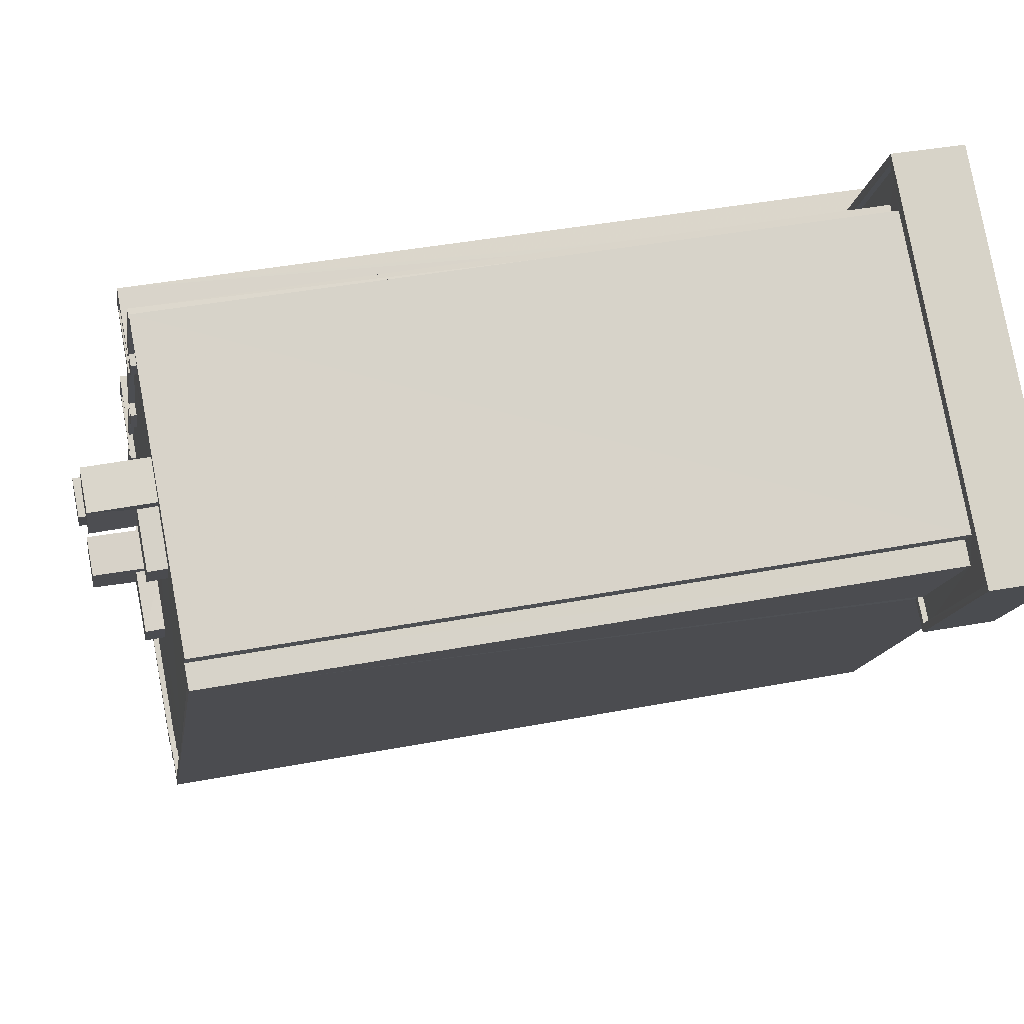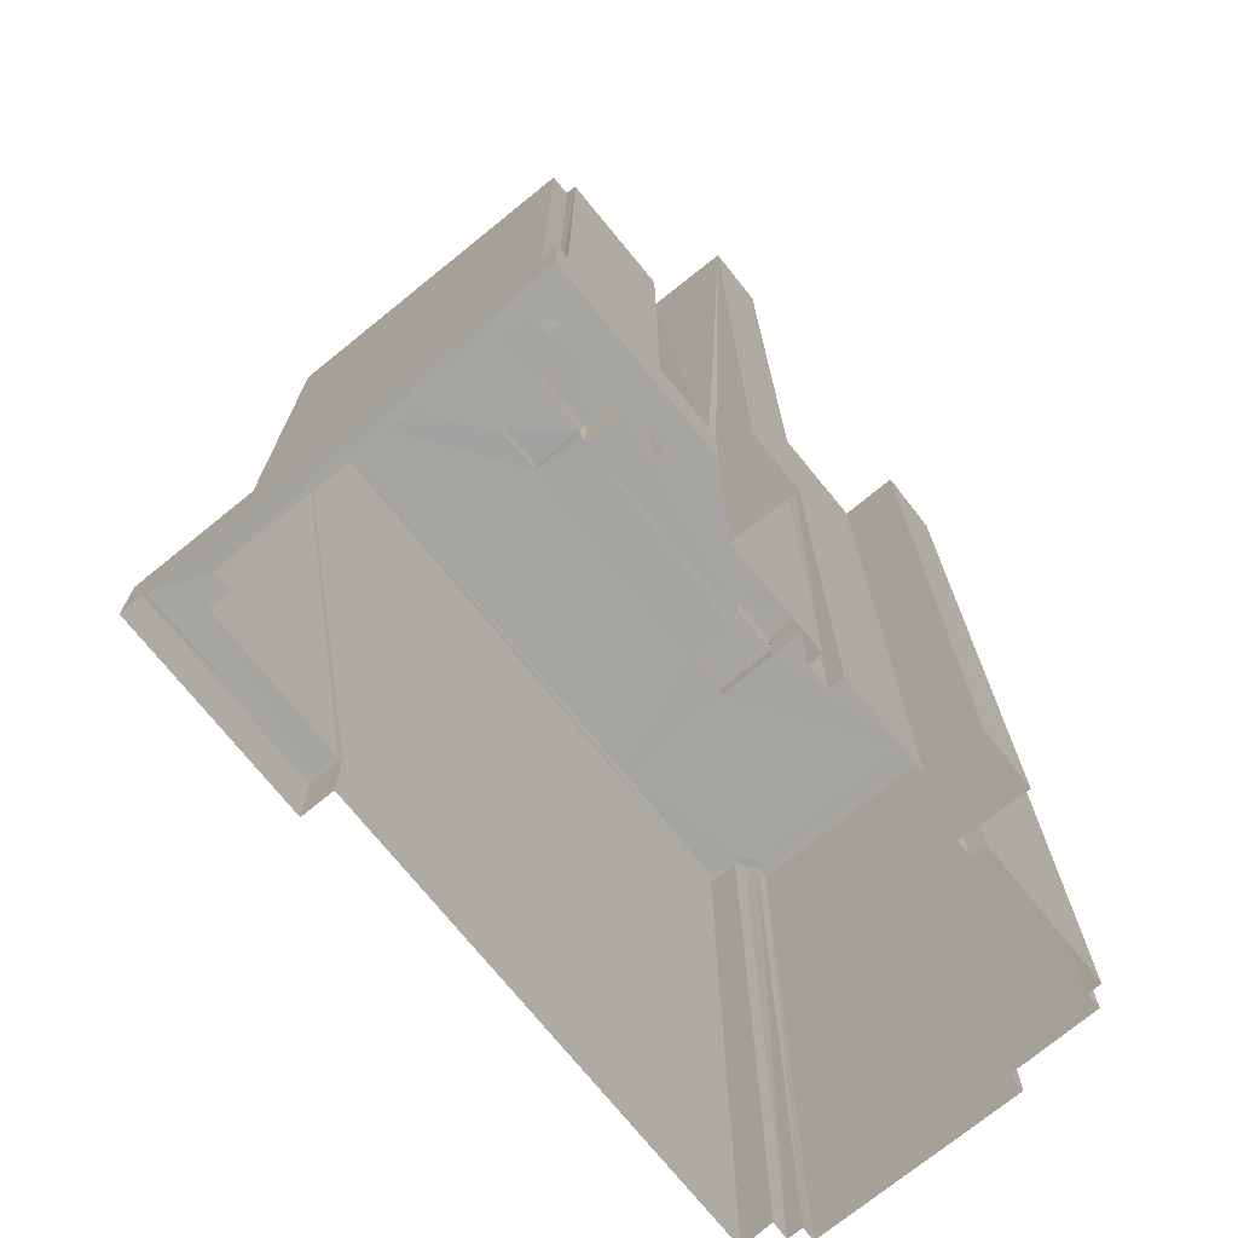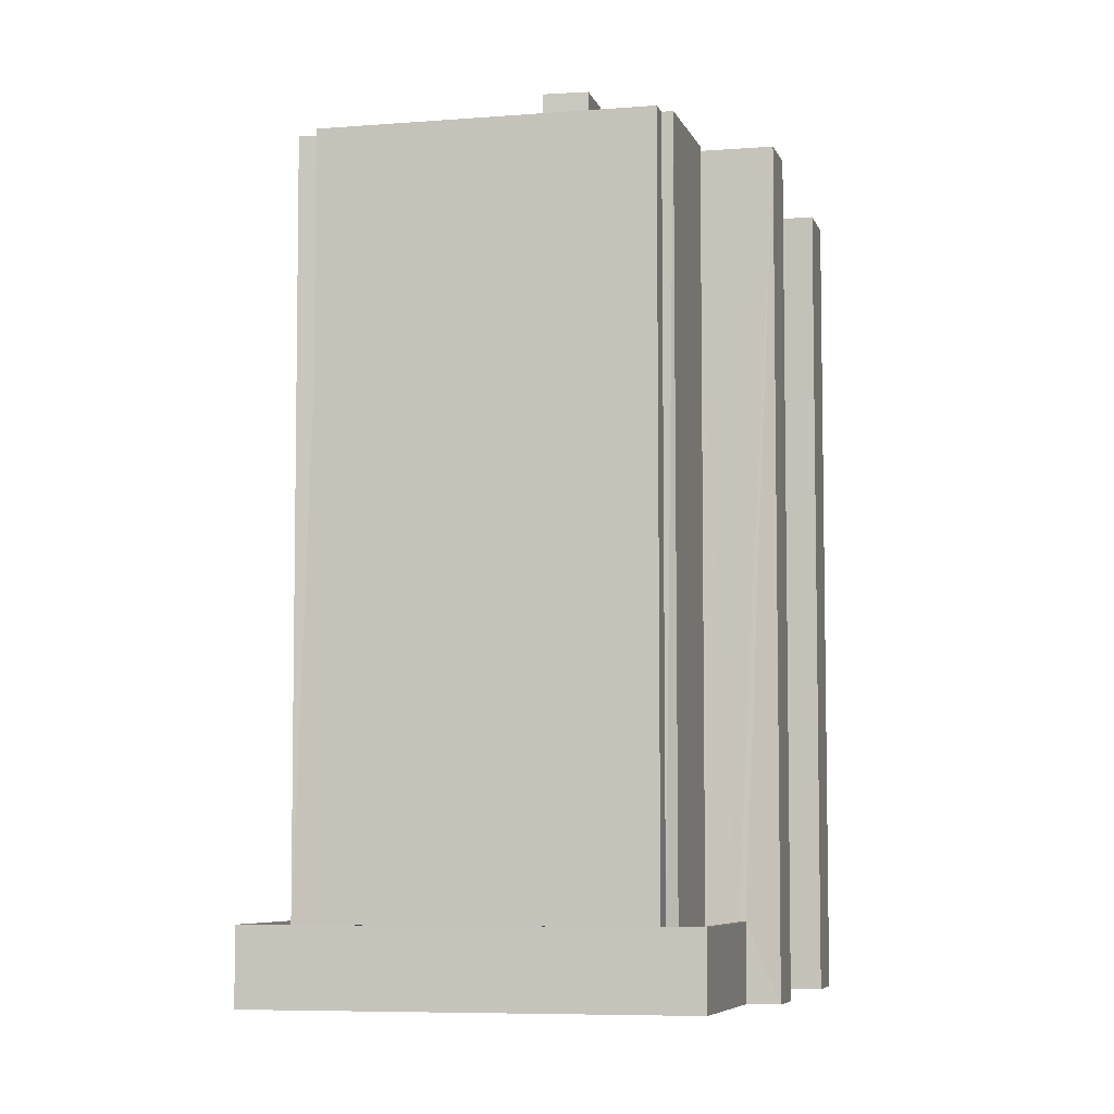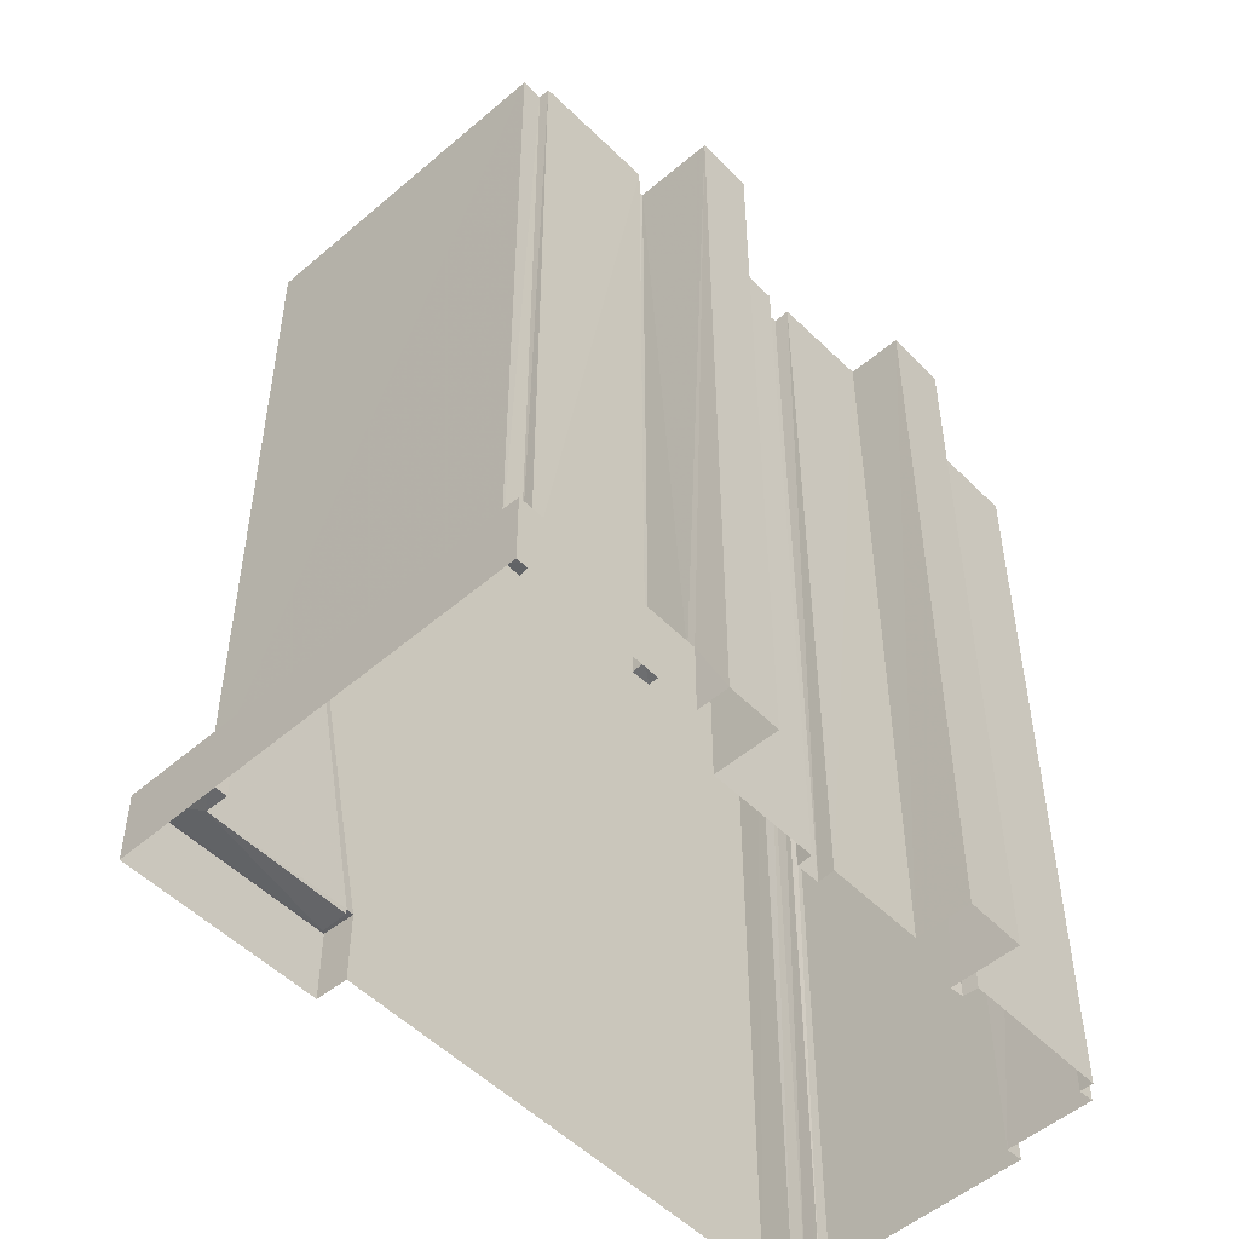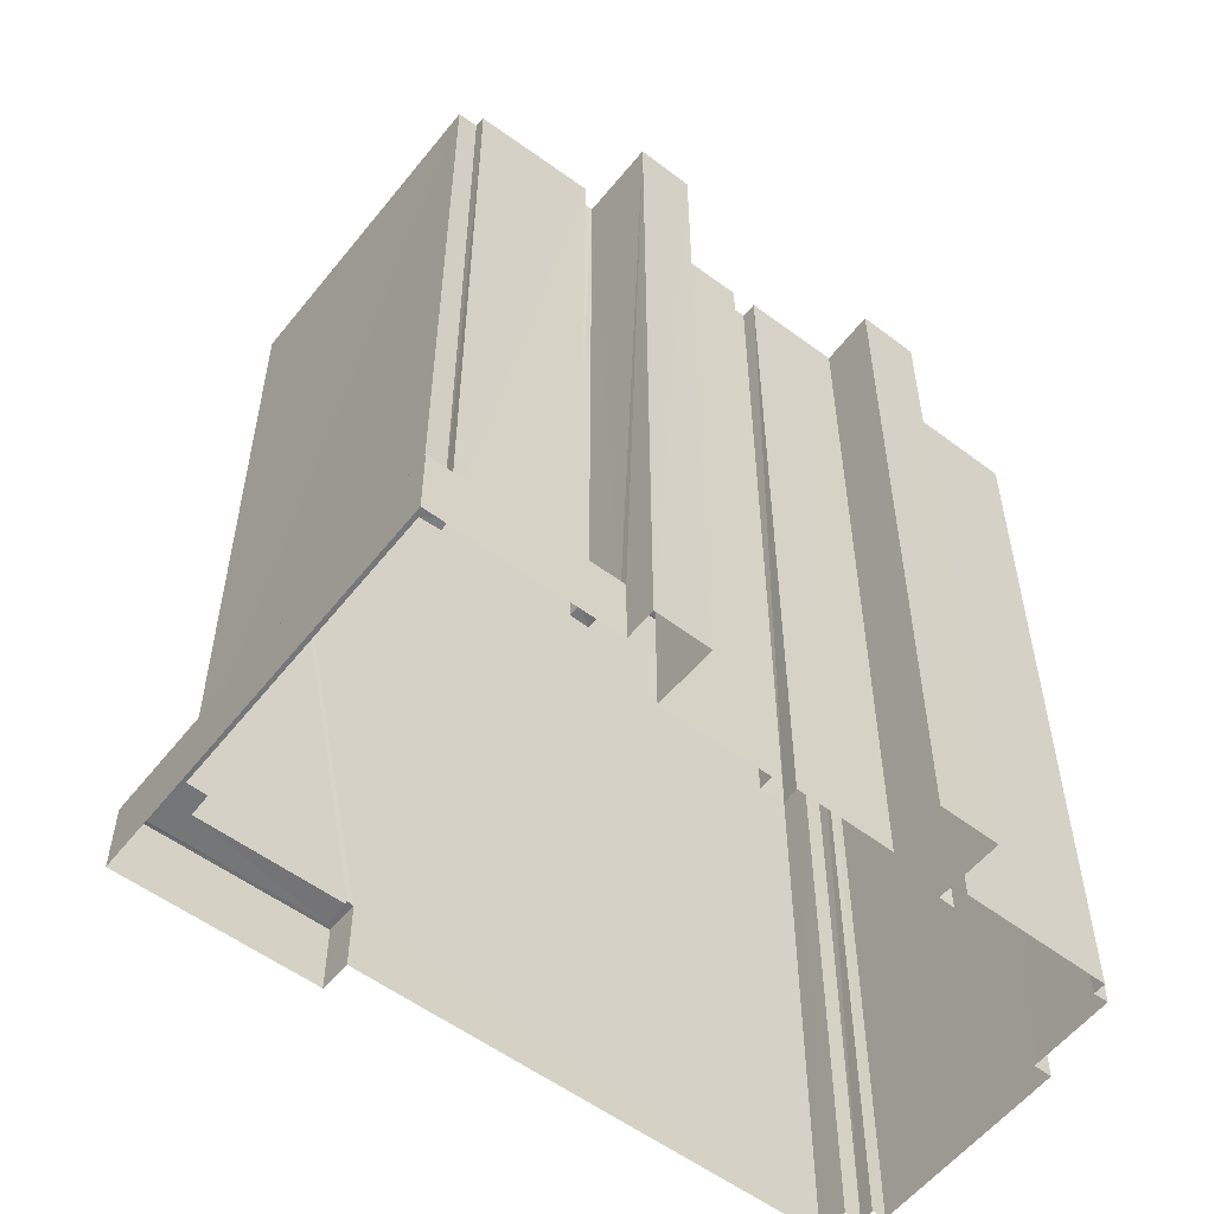
<metadata>
{"format":"obj","ext":"obj","renderer":"f3d","projection":"perspective","resolution":1024,"background":"white","views":[{"elev":40.4,"azim":76.8,"up":"+Y"},{"elev":-73.6,"azim":-178.2,"up":"+Z"},{"elev":-6.3,"azim":156.8,"up":"+Z"},{"elev":-51.7,"azim":-174.3,"up":"+Z"},{"elev":-56.2,"azim":-165.1,"up":"+Z"}]}
</metadata>
<code>
v 1.201e+05 7.869e+05 16.16
v 1.201e+05 7.869e+05 16.16
v 1.201e+05 7.869e+05 16.16
v 1.201e+05 7.869e+05 16.16
v 1.201e+05 7.869e+05 16.16
v 1.201e+05 7.869e+05 16.16
v 1.201e+05 7.869e+05 16.15
v 1.201e+05 7.869e+05 16.16
v 1.201e+05 7.869e+05 16.15
v 1.201e+05 7.868e+05 16.16
v 1.201e+05 7.868e+05 16.16
v 1.201e+05 7.868e+05 16.16
v 1.201e+05 7.869e+05 16.15
v 1.201e+05 7.869e+05 16.16
v 1.201e+05 7.869e+05 16.16
v 1.201e+05 7.868e+05 16.16
v 1.201e+05 7.868e+05 16.16
v 1.201e+05 7.868e+05 16.16
v 1.201e+05 7.869e+05 16.16
v 1.201e+05 7.869e+05 16.16
v 1.201e+05 7.869e+05 16.16
v 1.201e+05 7.868e+05 16.15
v 1.201e+05 7.868e+05 16.16
v 1.201e+05 7.868e+05 16.15
v 1.201e+05 7.868e+05 16.16
v 1.201e+05 7.868e+05 16.15
v 1.201e+05 7.868e+05 16.15
v 1.201e+05 7.868e+05 16.15
v 1.201e+05 7.869e+05 19.03
v 1.201e+05 7.869e+05 19.03
v 1.201e+05 7.869e+05 19.03
v 1.201e+05 7.869e+05 19.02
v 1.201e+05 7.869e+05 19.02
v 1.201e+05 7.869e+05 19.02
v 1.201e+05 7.869e+05 19.02
v 1.201e+05 7.869e+05 19.03
v 1.201e+05 7.869e+05 19.03
v 1.201e+05 7.869e+05 19.02
v 1.201e+05 7.869e+05 19.03
v 1.201e+05 7.869e+05 19.02
v 1.201e+05 7.869e+05 19.03
v 1.201e+05 7.869e+05 19.03
v 1.201e+05 7.869e+05 19.27
v 1.201e+05 7.869e+05 19.27
v 1.201e+05 7.869e+05 19.27
v 1.201e+05 7.869e+05 19.28
v 1.201e+05 7.869e+05 19.28
v 1.201e+05 7.869e+05 19.28
v 1.201e+05 7.869e+05 19.28
v 1.201e+05 7.869e+05 19.27
v 1.201e+05 7.869e+05 19.27
v 1.201e+05 7.869e+05 19.27
v 1.201e+05 7.869e+05 49.73
v 1.201e+05 7.869e+05 49.73
v 1.201e+05 7.869e+05 49.73
v 1.201e+05 7.869e+05 49.73
v 1.201e+05 7.868e+05 49.73
v 1.201e+05 7.868e+05 49.74
v 1.201e+05 7.868e+05 49.73
v 1.201e+05 7.868e+05 49.74
v 1.201e+05 7.869e+05 49.48
v 1.201e+05 7.869e+05 49.48
v 1.201e+05 7.869e+05 49.49
v 1.201e+05 7.869e+05 49.49
v 1.201e+05 7.869e+05 49.48
v 1.201e+05 7.868e+05 49.48
v 1.201e+05 7.869e+05 49.49
v 1.201e+05 7.868e+05 49.49
v 1.201e+05 7.868e+05 49.49
v 1.201e+05 7.868e+05 49.49
v 1.201e+05 7.869e+05 49.49
v 1.201e+05 7.869e+05 49.49
v 1.201e+05 7.869e+05 49.49
v 1.201e+05 7.869e+05 49.49
v 1.201e+05 7.868e+05 49.49
v 1.201e+05 7.868e+05 49.49
v 1.201e+05 7.868e+05 49.49
v 1.201e+05 7.868e+05 49.49
v 1.201e+05 7.868e+05 49.49
v 1.201e+05 7.868e+05 49.49
v 1.201e+05 7.868e+05 49.49
v 1.201e+05 7.868e+05 49.48
v 1.201e+05 7.868e+05 49.49
v 1.201e+05 7.868e+05 49.49
v 1.201e+05 7.868e+05 49.49
v 1.201e+05 7.868e+05 49.49
v 1.201e+05 7.868e+05 49.49
v 1.201e+05 7.868e+05 49.49
v 1.201e+05 7.868e+05 49.49
v 1.201e+05 7.868e+05 49.49
v 1.201e+05 7.868e+05 49.49
v 1.201e+05 7.868e+05 49.49
v 1.201e+05 7.868e+05 49.49
v 1.201e+05 7.868e+05 49.49
v 1.201e+05 7.868e+05 49.49
v 1.201e+05 7.868e+05 49.49
v 1.201e+05 7.868e+05 49.49
v 1.201e+05 7.868e+05 49.49
v 1.201e+05 7.869e+05 49.49
v 1.201e+05 7.869e+05 49.49
v 1.201e+05 7.868e+05 49.49
v 1.201e+05 7.869e+05 49.49
v 1.201e+05 7.869e+05 49.49
v 1.201e+05 7.869e+05 49.49
v 1.201e+05 7.869e+05 49.49
v 1.201e+05 7.869e+05 49.49
v 1.201e+05 7.869e+05 49.49
v 1.201e+05 7.869e+05 49.49
v 1.201e+05 7.869e+05 49.49
v 1.201e+05 7.869e+05 49.49
v 1.201e+05 7.869e+05 49.49
v 1.201e+05 7.869e+05 49.49
v 1.201e+05 7.869e+05 49.49
v 1.201e+05 7.869e+05 49.49
v 1.201e+05 7.869e+05 49.49
v 1.201e+05 7.869e+05 49.49
v 1.201e+05 7.869e+05 49.49
v 1.201e+05 7.869e+05 49.49
v 1.201e+05 7.868e+05 49.74
v 1.201e+05 7.868e+05 49.74
v 1.201e+05 7.868e+05 49.74
v 1.201e+05 7.868e+05 49.74
v 1.201e+05 7.868e+05 49.74
v 1.201e+05 7.868e+05 49.74
v 1.201e+05 7.868e+05 49.74
v 1.201e+05 7.868e+05 49.74
v 1.201e+05 7.868e+05 49.74
v 1.201e+05 7.868e+05 49.74
v 1.201e+05 7.868e+05 49.74
v 1.201e+05 7.868e+05 49.74
v 1.201e+05 7.868e+05 49.74
v 1.201e+05 7.868e+05 49.74
v 1.201e+05 7.868e+05 49.74
v 1.201e+05 7.869e+05 49.74
v 1.201e+05 7.869e+05 49.74
v 1.201e+05 7.869e+05 49.74
v 1.201e+05 7.868e+05 49.74
v 1.201e+05 7.868e+05 49.74
v 1.201e+05 7.868e+05 49.74
v 1.201e+05 7.868e+05 49.74
v 1.201e+05 7.868e+05 49.74
v 1.201e+05 7.869e+05 49.74
v 1.201e+05 7.869e+05 49.74
v 1.201e+05 7.869e+05 49.74
v 1.201e+05 7.869e+05 49.74
v 1.201e+05 7.869e+05 49.74
v 1.201e+05 7.869e+05 49.74
v 1.201e+05 7.868e+05 49.74
v 1.201e+05 7.868e+05 49.74
v 1.201e+05 7.869e+05 49.74
v 1.201e+05 7.869e+05 49.74
v 1.201e+05 7.869e+05 49.74
v 1.201e+05 7.869e+05 49.74
v 1.201e+05 7.869e+05 49.74
v 1.201e+05 7.869e+05 49.74
v 1.201e+05 7.869e+05 49.74
v 1.201e+05 7.869e+05 49.74
v 1.201e+05 7.869e+05 49.74
v 1.201e+05 7.869e+05 49.73
v 1.201e+05 7.869e+05 49.73
v 1.201e+05 7.869e+05 49.74
v 1.201e+05 7.869e+05 49.74
v 1.201e+05 7.869e+05 49.74
v 1.201e+05 7.869e+05 49.74
v 1.201e+05 7.869e+05 49.74
v 1.201e+05 7.869e+05 49.74
v 1.201e+05 7.869e+05 49.74
v 1.201e+05 7.869e+05 49.74
v 1.201e+05 7.869e+05 49.74
v 1.201e+05 7.869e+05 49.74
v 1.201e+05 7.869e+05 49.74
v 1.201e+05 7.869e+05 49.74
v 1.201e+05 7.869e+05 49.74
v 1.201e+05 7.869e+05 49.74
v 1.201e+05 7.869e+05 50.35
v 1.201e+05 7.869e+05 50.35
v 1.201e+05 7.869e+05 50.35
v 1.201e+05 7.869e+05 50.35
v 1.201e+05 7.869e+05 52.33
v 1.201e+05 7.869e+05 52.33
v 1.201e+05 7.869e+05 52.33
v 1.201e+05 7.869e+05 52.33
v 1.201e+05 7.868e+05 50.35
v 1.201e+05 7.868e+05 50.35
v 1.201e+05 7.868e+05 50.35
v 1.201e+05 7.868e+05 50.35
v 1.201e+05 7.868e+05 52.29
v 1.201e+05 7.868e+05 52.29
v 1.201e+05 7.868e+05 52.29
v 1.201e+05 7.868e+05 52.29
v 1.201e+05 7.868e+05 52.5
v 1.201e+05 7.869e+05 52.5
v 1.201e+05 7.868e+05 52.5
v 1.201e+05 7.868e+05 52.5
f 1 2 3
f 4 5 6
f 7 3 8
f 7 8 9
f 10 11 12
f 13 7 9
f 6 14 15
f 4 6 16
f 17 12 18
f 19 1 3
f 20 21 19
f 22 23 16
f 12 11 23
f 24 25 18
f 26 25 24
f 27 22 7
f 15 20 7
f 28 24 22
f 19 3 7
f 15 16 6
f 23 18 12
f 20 19 7
f 22 16 15
f 22 18 23
f 22 24 18
f 22 15 7
f 29 30 31
f 32 29 33
f 32 34 35
f 36 30 37
f 35 34 38
f 37 39 36
f 34 33 40
f 41 31 42
f 29 41 33
f 31 30 36
f 29 31 41
f 33 34 32
f 43 44 45
f 46 47 48
f 49 48 47
f 44 50 45
f 51 43 45
f 49 52 50
f 52 49 47
f 45 50 52
f 53 54 55
f 54 53 56
f 56 53 57
f 58 59 60
f 57 59 58
f 53 59 57
f 61 62 63
f 64 65 61
f 66 65 67
f 66 68 69
f 70 68 71
f 71 67 72
f 73 74 64
f 63 73 64
f 65 64 67
f 61 63 64
f 66 67 68
f 68 67 71
f 75 76 77
f 76 78 77
f 79 75 80
f 69 81 66
f 82 66 83
f 84 85 86
f 85 77 86
f 87 81 88
f 89 87 80
f 90 91 92
f 93 89 85
f 94 83 91
f 92 91 89
f 80 75 77
f 81 83 66
f 89 77 85
f 89 81 87
f 89 80 77
f 81 91 83
f 89 91 81
f 95 78 76
f 70 71 96
f 97 70 96
f 79 98 75
f 99 100 95
f 98 79 101
f 99 102 100
f 103 104 105
f 73 63 106
f 101 96 107
f 108 95 76
f 101 108 98
f 63 109 110
f 111 112 106
f 96 71 112
f 107 113 99
f 114 115 110
f 116 117 105
f 103 105 111
f 107 112 117
f 111 106 118
f 115 118 110
f 108 99 95
f 110 106 63
f 107 96 112
f 101 107 108
f 105 112 111
f 108 107 99
f 117 112 105
f 118 106 110
f 58 60 119
f 58 119 120
f 121 122 123
f 122 124 123
f 125 126 127
f 119 128 120
f 128 129 125
f 127 126 122
f 130 128 119
f 126 124 122
f 129 126 125
f 128 130 129
f 121 123 131
f 132 131 133
f 134 135 136
f 132 133 137
f 138 139 140
f 131 123 141
f 140 142 143
f 143 142 144
f 145 146 147
f 148 138 149
f 134 150 135
f 151 145 150
f 151 146 145
f 149 138 140
f 137 148 149
f 152 153 136
f 154 153 155
f 139 142 140
f 133 131 141
f 137 133 148
f 155 153 156
f 157 155 144
f 157 154 155
f 142 157 144
f 156 153 152
f 145 158 150
f 135 152 136
f 150 158 135
f 159 160 54
f 54 160 55
f 159 161 162
f 147 163 164
f 165 166 167
f 162 161 167
f 168 169 170
f 147 146 163
f 171 172 165
f 163 168 173
f 163 173 164
f 170 169 172
f 171 170 172
f 168 170 173
f 174 162 167
f 160 159 162
f 166 174 167
f 165 172 166
f 175 176 177
f 178 175 177
f 179 180 181
f 182 179 181
f 183 184 185
f 183 186 184
f 187 188 189
f 190 187 189
f 191 192 193
f 194 191 193
f 45 52 32
f 35 45 32
f 51 45 35
f 38 51 35
f 46 29 47
f 46 30 29
f 32 47 29
f 32 52 47
f 43 13 44
f 43 7 13
f 9 44 13
f 9 50 44
f 48 49 8
f 3 48 8
f 49 50 9
f 8 49 9
f 38 34 51
f 7 43 27
f 34 56 51
f 27 43 57
f 43 56 57
f 51 56 43
f 58 22 27
f 57 58 27
f 120 28 22
f 58 120 22
f 128 24 28
f 120 128 28
f 125 26 24
f 128 125 24
f 127 25 26
f 125 127 26
f 127 18 25
f 127 122 18
f 121 17 18
f 122 121 18
f 121 12 17
f 121 131 12
f 132 10 12
f 131 132 12
f 132 11 10
f 132 137 11
f 137 23 11
f 137 149 23
f 149 16 23
f 149 140 16
f 143 4 16
f 140 143 16
f 143 5 4
f 143 144 5
f 144 6 5
f 144 155 6
f 155 14 6
f 155 156 14
f 156 15 14
f 156 152 15
f 152 20 15
f 152 135 20
f 158 21 20
f 135 158 20
f 158 19 21
f 158 145 19
f 19 147 1
f 19 145 147
f 147 2 1
f 147 164 2
f 37 46 173
f 173 46 164
f 164 48 2
f 46 37 30
f 2 48 3
f 46 48 164
f 39 37 173
f 170 39 173
f 171 39 170
f 171 36 39
f 31 36 171
f 165 31 171
f 42 31 165
f 167 42 165
f 41 42 167
f 161 41 167
f 33 41 161
f 159 33 161
f 54 33 159
f 54 40 33
f 34 40 54
f 56 34 54
f 55 61 65
f 53 55 65
f 82 59 66
f 66 53 65
f 66 59 53
f 60 82 83
f 60 59 82
f 119 83 94
f 119 60 83
f 130 94 91
f 130 119 94
f 129 91 90
f 129 130 91
f 126 90 92
f 126 129 90
f 124 92 89
f 124 126 92
f 123 89 93
f 123 124 89
f 123 93 85
f 141 123 85
f 133 85 84
f 133 141 85
f 133 84 86
f 148 133 86
f 148 86 77
f 138 148 77
f 95 139 78
f 78 138 77
f 78 139 138
f 142 95 100
f 142 139 95
f 142 100 102
f 157 142 102
f 157 102 99
f 154 157 99
f 154 99 113
f 153 154 113
f 153 113 107
f 136 153 107
f 136 107 117
f 134 136 117
f 150 117 116
f 150 134 117
f 150 116 105
f 151 150 105
f 146 105 104
f 146 151 105
f 146 104 103
f 163 146 103
f 163 103 111
f 168 163 111
f 168 111 118
f 169 168 118
f 172 118 115
f 172 169 118
f 172 115 114
f 166 172 114
f 166 114 110
f 174 166 110
f 174 110 109
f 162 174 109
f 62 160 63
f 63 162 109
f 63 160 162
f 55 62 61
f 55 160 62
f 178 177 64
f 74 178 64
f 176 64 177
f 176 67 64
f 67 175 72
f 67 176 175
f 74 73 178
f 73 182 178
f 72 175 71
f 178 182 181
f 175 178 181
f 71 175 181
f 71 180 112
f 71 181 180
f 106 112 180
f 179 106 180
f 179 182 73
f 106 179 73
f 68 70 185
f 70 97 183
f 185 70 183
f 68 185 69
f 185 184 69
f 184 81 69
f 81 186 88
f 81 184 186
f 97 96 183
f 96 187 183
f 88 186 87
f 183 187 190
f 186 183 190
f 87 186 190
f 87 189 80
f 87 190 189
f 189 188 79
f 189 79 80
f 188 101 79
f 188 187 96
f 101 188 96
f 108 76 193
f 192 108 193
f 98 108 192
f 191 98 192
f 194 98 191
f 194 75 98
f 193 75 194
f 193 76 75

</code>
